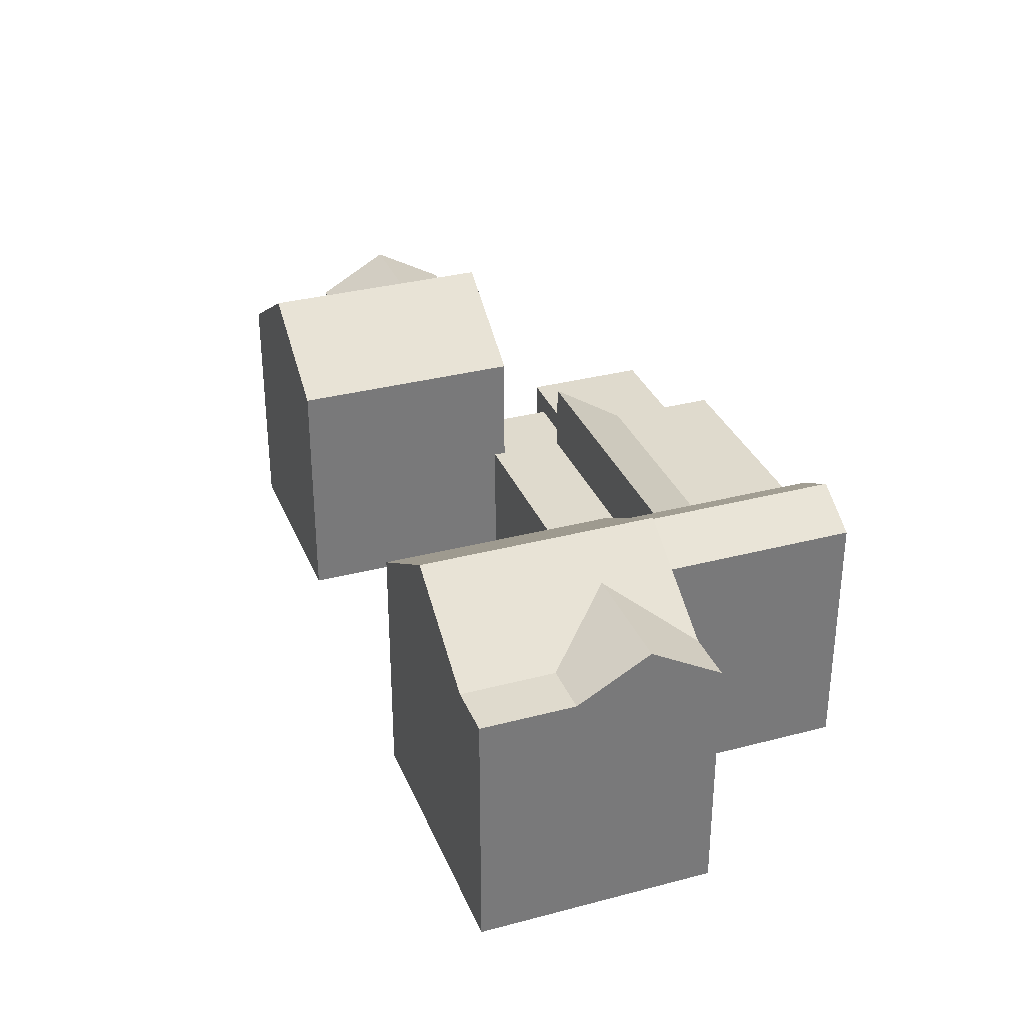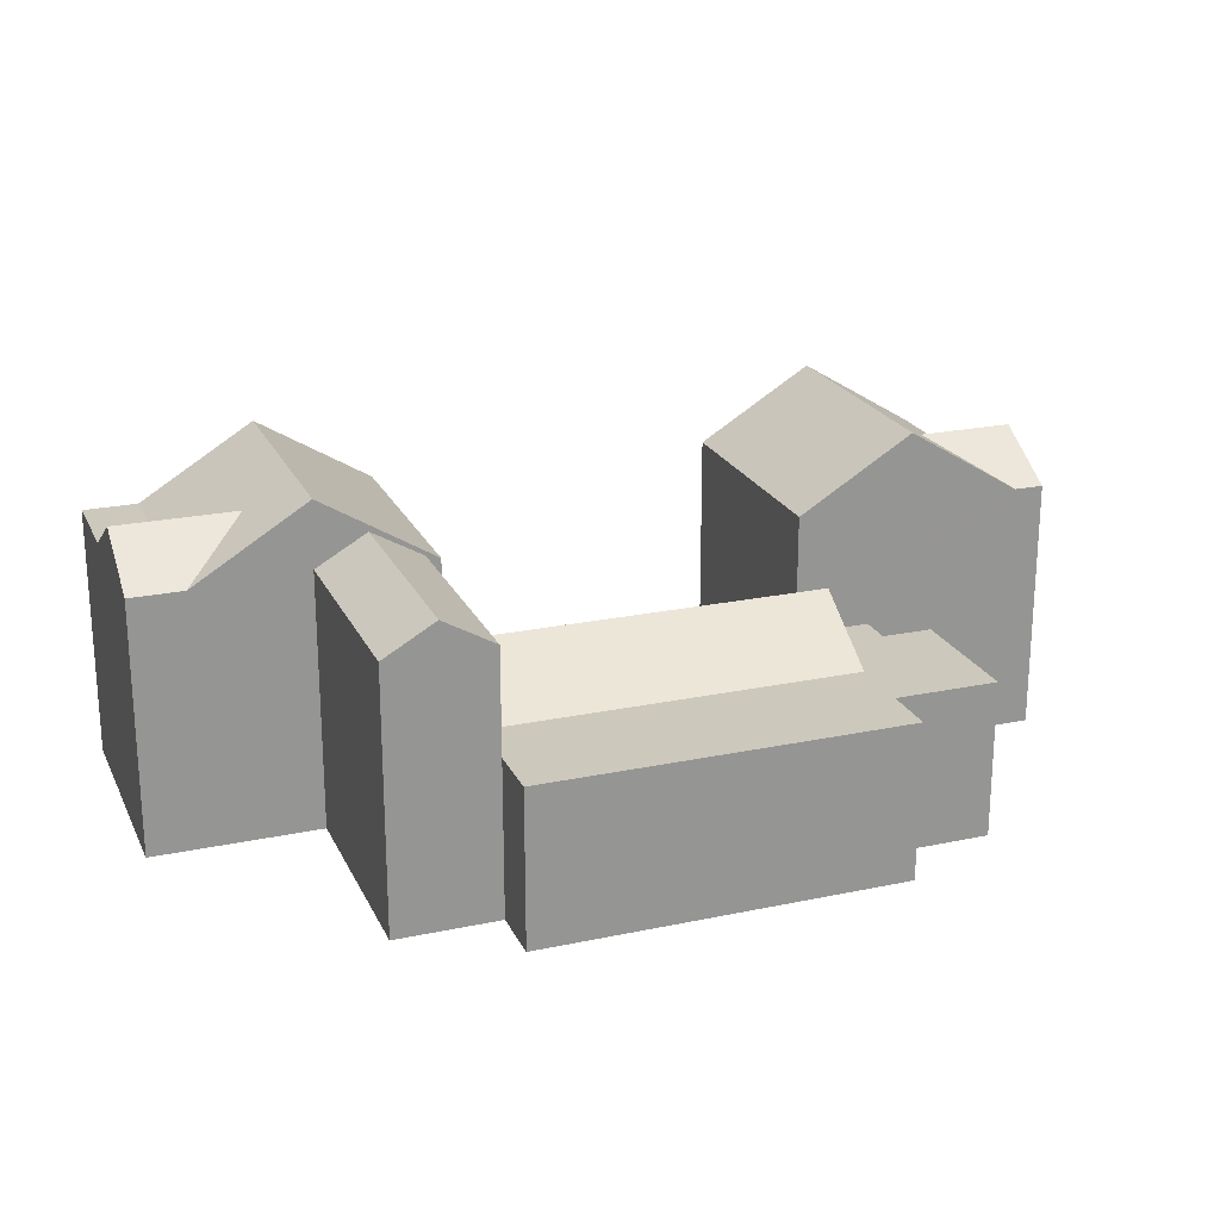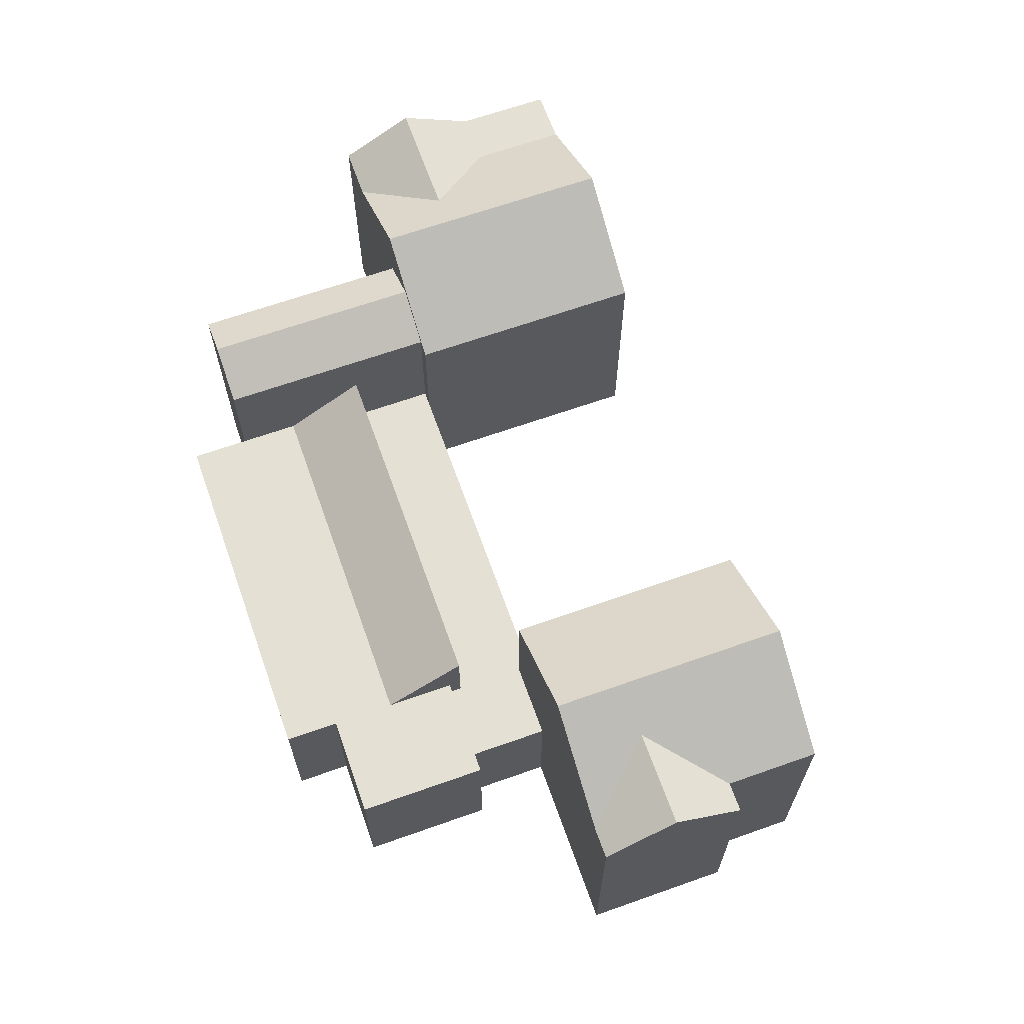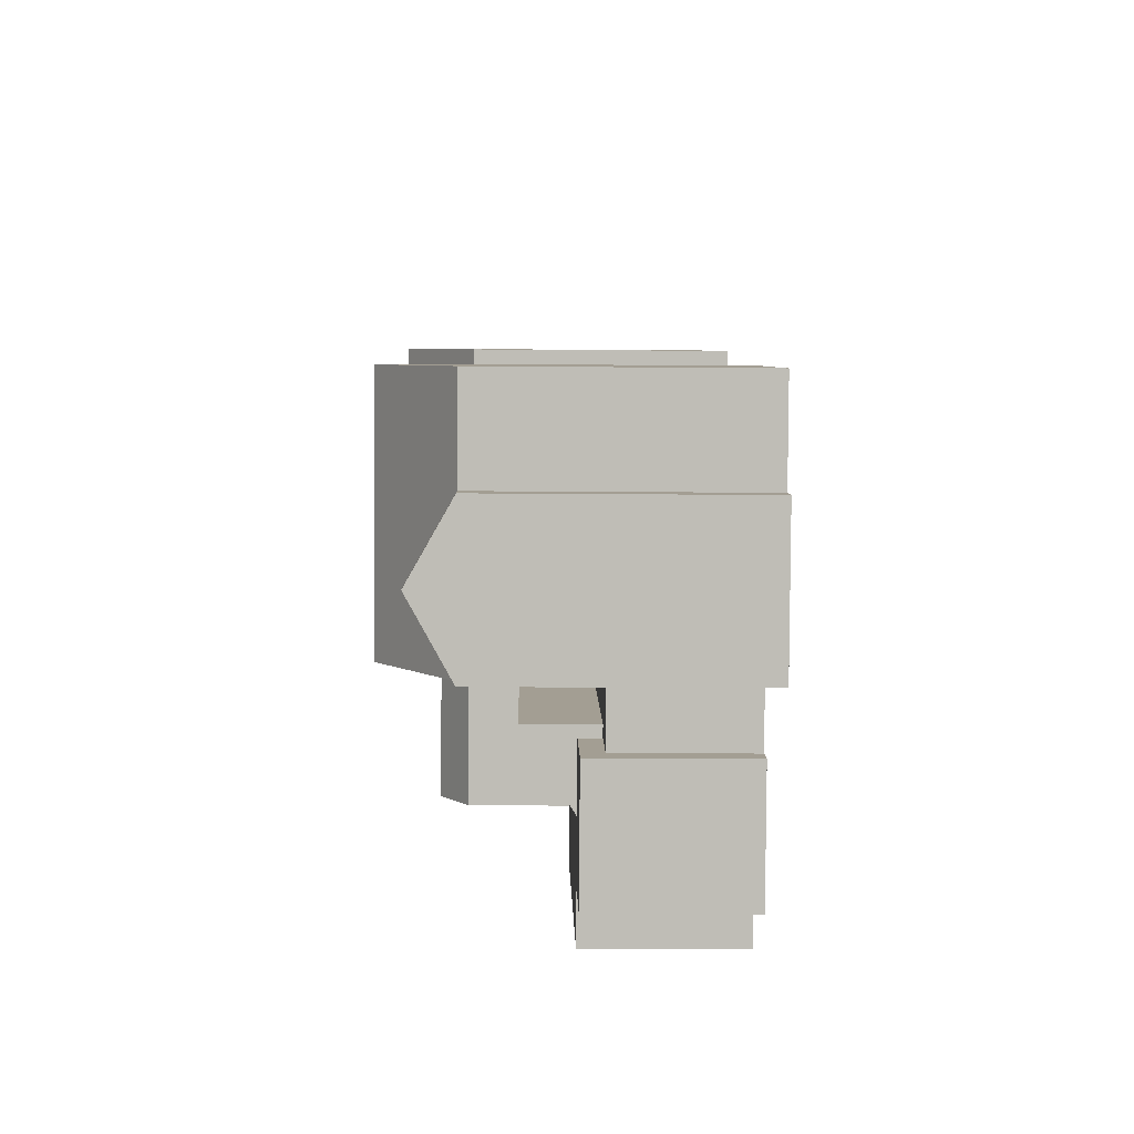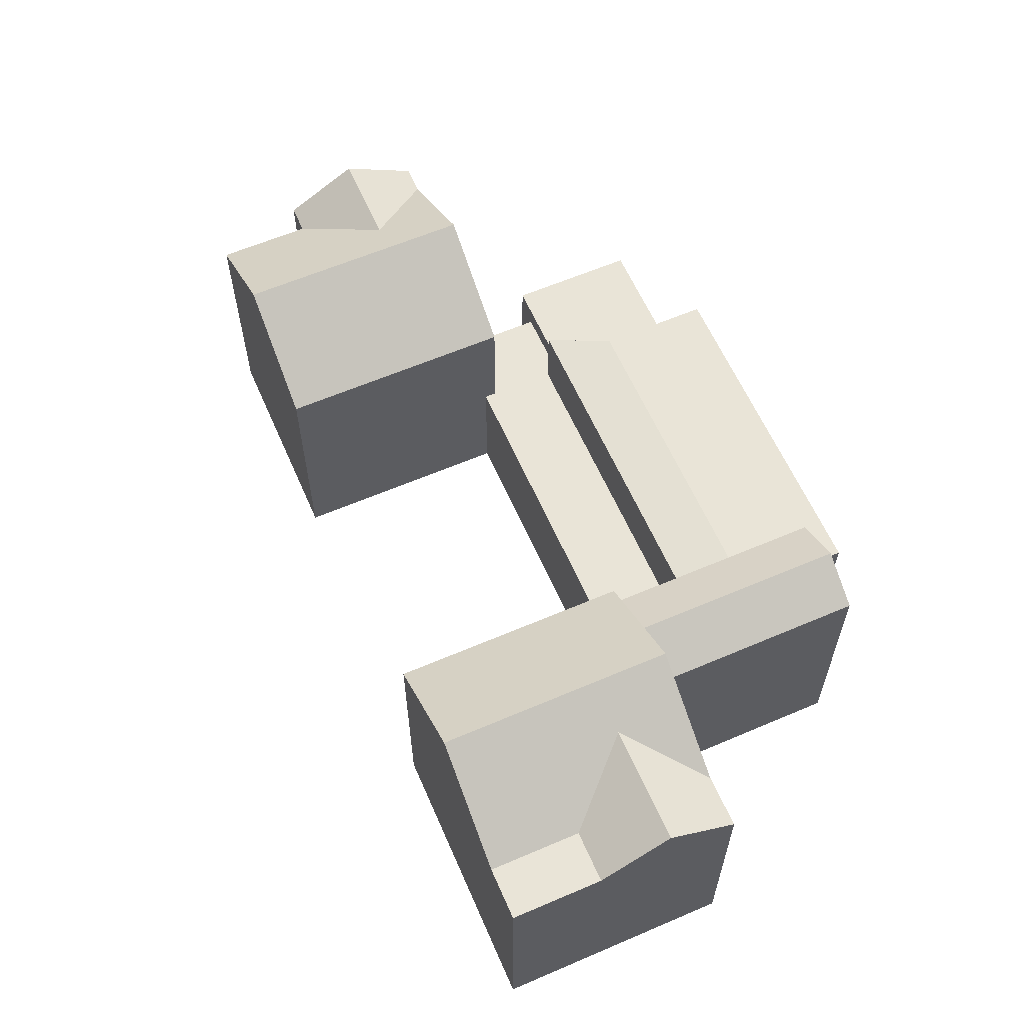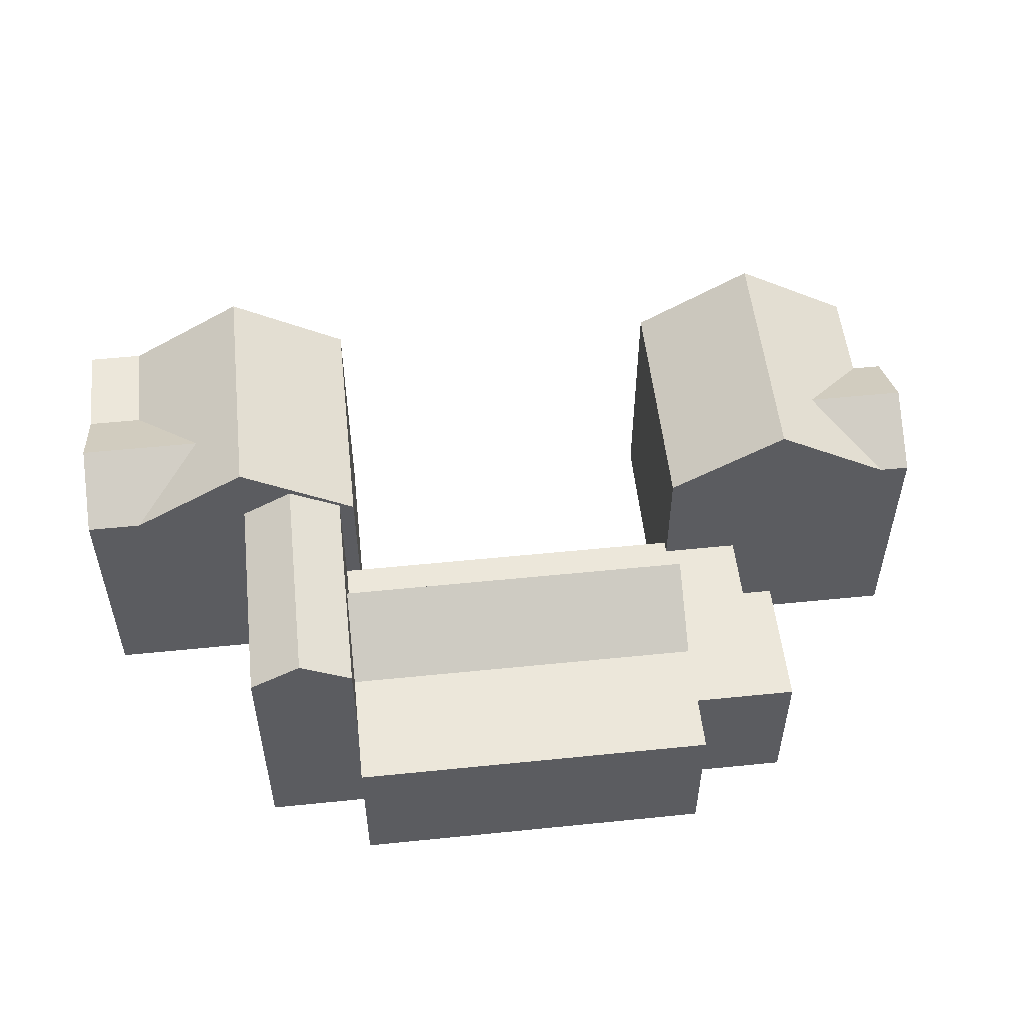
<metadata>
{"format":"obj","ext":"obj","renderer":"f3d","projection":"perspective","resolution":1024,"background":"white","views":[{"elev":32.8,"azim":47.8,"up":"+Y"},{"elev":22.1,"azim":137.7,"up":"+Y"},{"elev":65.6,"azim":-131.7,"up":"+Y"},{"elev":-17.0,"azim":-91.0,"up":"+Z"},{"elev":61.1,"azim":44.3,"up":"+Y"},{"elev":53.8,"azim":151.7,"up":"+Y"}]}
</metadata>
<code>
v  16.38 10.52 -17.06
v  26.23 10.52 -22.72
v  19.75 10.52 -25.35
v  24.62 10.52 -18.76
v  22.87 10.52 -14.42
v  50.57 10.52 -16.82
v  27.62 10.52 -26.14
v  49.07 10.52 -13.14
v  47.57 10.52 -9.438
v  44.05 21.72 18.77
v  46.57 22.02 11.26
v  43.59 22.02 18.59
v  50.89 17.21 21.55
v  49.79 22.02 3.334
v  50.95 20.02 9.197
v  53.33 17.21 15.56
v  50.24 21.72 3.518
v  57.09 17.21 6.299
v  42.49 9.02 0.3698
v  20.8 9.02 -9.33
v  20.49 9.02 -8.57
v  22.56 9.02 -13.66
v  32.13 9.02 -9.773
v  34.98 9.02 -8.615
v  44.56 9.02 -4.724
v  43.43 9.02 0.7511
v  43.74 9.02 -0.009047
v  45.5 9.02 -4.343
v  17.7 9.02 -15.64
v  15.93 9.02 -11.3
v  18 9.02 -16.4
v  22.87 9.02 -14.42
v  42.49 17.21 0.3696
v  36.3 17.21 15.62
v  0.0003673 17.21 -0.0005445
v  8.582 20.02 -8.897
v  2.437 17.21 -5.998
v  13.5 22.02 -12.29
v  10.28 22.02 -4.369
v  7.299 22.02 2.964
v  6.199 17.21 -15.26
v  14.6 17.21 5.929
v  17.03 17.21 -0.06859
v  20.8 17.21 -9.33
v  22.56 14.02 -13.66
v  45.5 14.02 -4.343
v  56.73 17.21 16.94
v  54.29 17.21 22.93
v  2.45 20.02 -11.39
v  0.5687 17.21 -6.757
v  4.331 17.21 -16.02
v  58.61 20.02 12.31
v  60.49 17.21 7.679
v  55.56 17.52 -10.51
v  46.67 19.52 2.068
v  49.92 17.52 3.385
v  52.32 19.52 -11.83
v  49.08 17.52 -13.14
v  43.43 17.52 0.7508
v  12.56 7.762e-16 -12.68
v  0.5684 4.137e-16 -6.756
v  4.331 9.809e-16 -16.02
v  15.93 6.922e-16 -11.3
v  2.436 3.672e-16 -5.998
v  0 0 0
v  16.38 1.045e-15 -17.06
v  19.75 1.552e-15 -25.35
v  26.23 1.391e-15 -22.72
v  50.57 1.03e-15 -16.82
v  27.62 1.601e-15 -26.14
v  18 1.004e-15 -16.4
v  17.7 9.576e-16 -15.64
v  20.49 5.247e-16 -8.57
v  42.49 -2.266e-17 0.3701
v  49.07 8.048e-16 -13.14
v  55.56 6.435e-16 -10.51
v  49.91 -2.073e-16 3.385
v  38.73 -5.897e-16 9.631
v  52.26 -2.657e-16 4.34
v  36.3 -9.568e-16 15.63
v  60.49 -4.703e-16 7.68
v  50.89 -1.32e-15 21.55
v  56.73 -1.037e-15 16.94
v  54.29 -1.404e-15 22.93
v  9.735 -2.421e-16 3.954
v  17.03 4.167e-18 -0.06805
v  14.6 -3.631e-16 5.93
v  54.29 13.57 22.93
v  36.3 16.94 15.62
v  36.3 13.57 15.62
v  49.92 17.21 3.385
v  49.91 10.52 3.385
v  43.43 17.21 0.7509
v  43.43 10.52 0.7509
v  42.49 16.94 0.3696
v  20.8 10.52 -9.33
v  14.6 9.02 5.929
v  20.49 2.709 -8.569
v  20.49 3.366 -8.569
v  14.6 10.52 5.929
v  0.0001925 9.02 -0.0002854
v  0.0002245 10.52 -0.0003328
v  16.38 9.02 -17.06
v  26.23 9.02 -22.72
v  26.23 3.364 -22.72
v  19.75 9.02 -25.35
v  22.56 10.52 -13.66
v  42.49 2.708 0.3702
v  2.436 9.02 -5.998
v  2.436 10.52 -5.998
v  49.07 7.974 -13.14
g defaultobject
f 1 2 3
f 2 1 4
f 4 1 5
f 2 6 7
f 6 2 4
f 6 4 8
f 8 4 9
f 10 11 12
f 11 10 13
f 11 13 14
f 14 13 15
f 15 13 16
f 15 17 14
f 17 15 18
f 19 20 21
f 20 19 22
f 22 19 23
f 23 19 24
f 24 19 25
f 25 19 26
f 25 26 27
f 25 27 28
f 20 29 30
f 29 20 31
f 31 20 32
f 32 20 22
f 12 33 34
f 33 12 11
f 33 11 14
f 35 36 37
f 36 35 38
f 38 35 39
f 39 35 40
f 38 41 36
f 42 39 40
f 39 42 38
f 38 42 43
f 38 43 44
f 9 45 46
f 45 9 4
f 13 47 16
f 47 13 48
f 37 49 50
f 49 37 36
f 41 49 36
f 49 41 51
f 16 52 15
f 52 16 47
f 18 52 53
f 52 18 15
f 54 55 56
f 55 54 57
f 58 55 57
f 55 58 59
f 60 61 62
f 61 60 63
f 61 63 64
f 64 63 65
f 66 67 68
f 69 68 70
f 68 69 66
f 66 69 71
f 71 69 72
f 72 69 63
f 63 69 73
f 63 73 65
f 73 69 74
f 74 69 75
f 74 75 76
f 74 76 77
f 74 77 78
f 78 77 79
f 78 79 80
f 80 79 81
f 80 81 82
f 82 81 83
f 82 83 84
f 73 85 65
f 85 73 86
f 85 86 87
f 13 88 48
f 88 13 84
f 84 13 10
f 84 10 12
f 84 12 34
f 84 34 82
f 82 34 89
f 82 89 90
f 82 90 80
f 81 79 56
f 91 56 79
f 92 91 79
f 77 92 79
f 53 81 18
f 17 18 81
f 14 17 81
f 56 14 81
f 55 14 56
f 33 14 55
f 59 33 55
f 93 33 59
f 94 33 93
f 95 33 94
f 19 95 94
f 26 19 94
f 51 60 62
f 60 51 63
f 63 51 30
f 30 51 20
f 20 51 96
f 96 51 41
f 96 41 38
f 96 38 44
f 86 97 87
f 97 86 73
f 97 73 98
f 97 98 99
f 97 99 21
f 97 21 100
f 100 21 20
f 100 20 96
f 100 96 42
f 42 96 43
f 43 96 44
f 83 88 84
f 88 83 81
f 88 81 48
f 48 81 47
f 47 81 53
f 47 53 52
f 97 85 87
f 85 97 100
f 85 100 42
f 85 42 65
f 65 42 40
f 65 40 101
f 101 40 35
f 101 35 102
f 66 71 103
f 31 103 71
f 1 103 31
f 32 1 31
f 5 1 32
f 104 3 2
f 3 104 105
f 3 105 68
f 3 68 106
f 106 68 67
f 27 46 28
f 9 58 8
f 58 9 59
f 59 9 46
f 59 46 27
f 59 27 94
f 94 27 26
f 59 94 93
f 22 5 32
f 5 22 107
f 5 45 4
f 45 5 107
f 66 106 67
f 106 66 103
f 106 103 3
f 3 103 1
f 22 45 107
f 45 22 46
f 46 22 23
f 46 23 24
f 46 24 25
f 46 25 28
f 74 98 73
f 98 74 99
f 99 74 21
f 21 74 19
f 19 74 108
f 68 7 70
f 7 68 105
f 7 105 104
f 7 104 2
f 7 69 70
f 69 7 6
f 33 89 34
f 89 33 90
f 90 33 80
f 80 33 78
f 78 33 108
f 78 108 74
f 108 33 95
f 108 95 19
f 65 109 64
f 109 65 101
f 109 101 110
f 110 101 37
f 37 101 102
f 37 102 35
f 30 72 63
f 72 30 71
f 71 30 29
f 71 29 31
f 61 51 62
f 51 61 50
f 51 50 49
f 64 50 61
f 50 64 109
f 50 109 110
f 50 110 37
f 111 76 75
f 76 111 8
f 76 8 58
f 76 58 57
f 76 57 54
f 56 76 54
f 76 56 92
f 76 92 77
f 92 56 91
f 8 69 6
f 69 8 111
f 69 111 75

</code>
